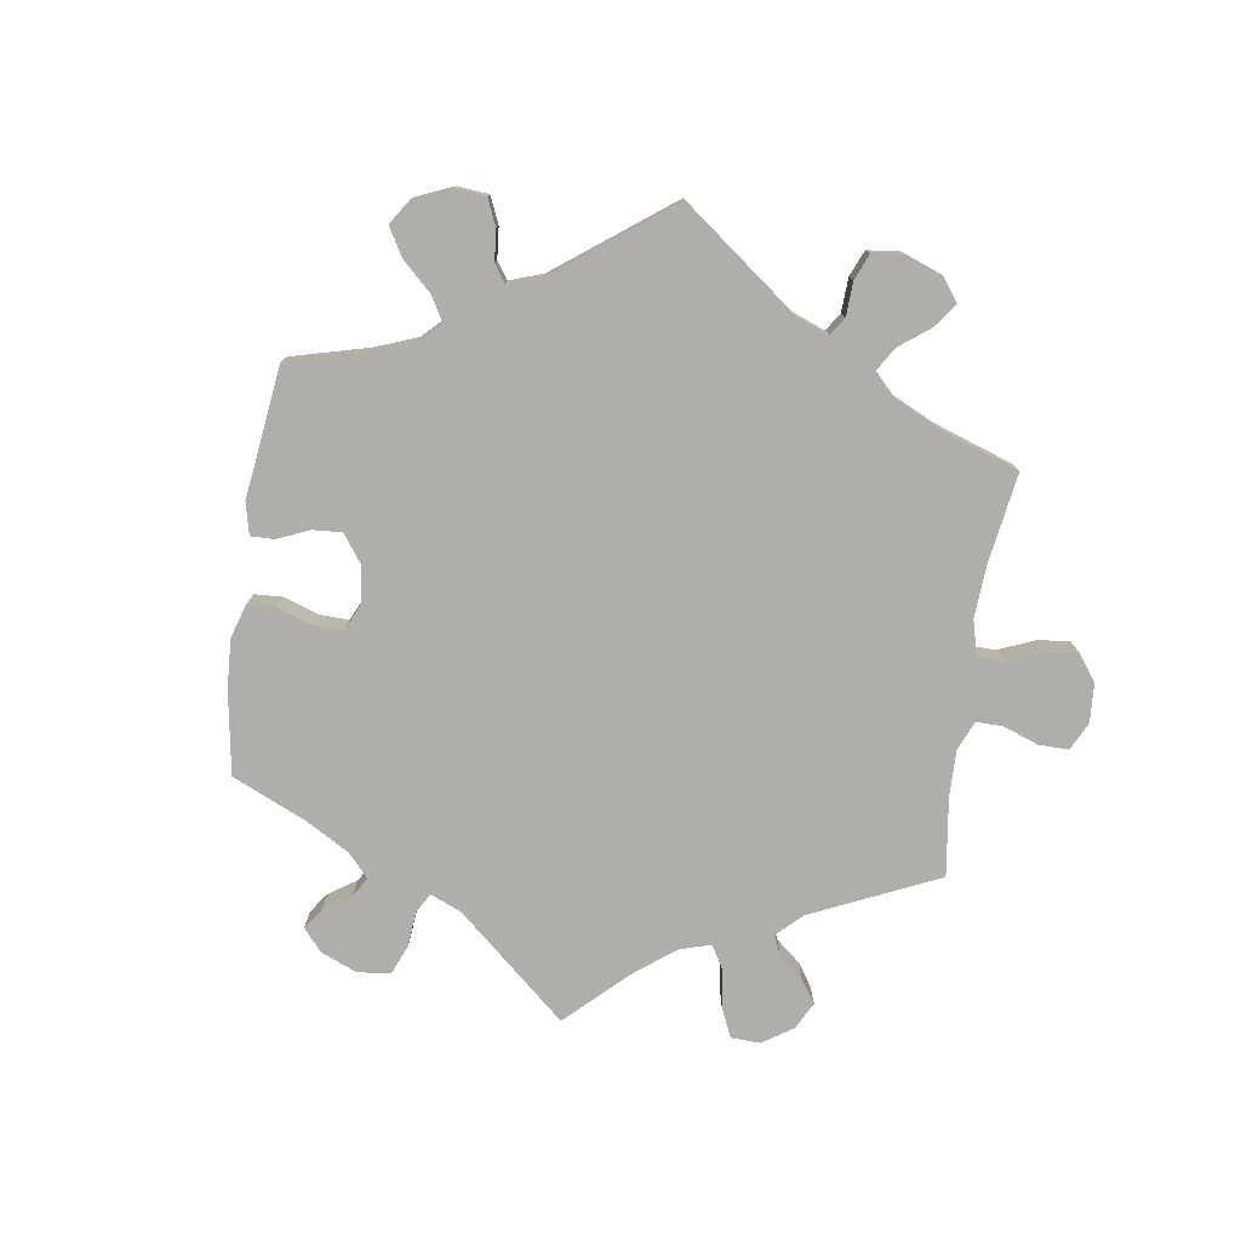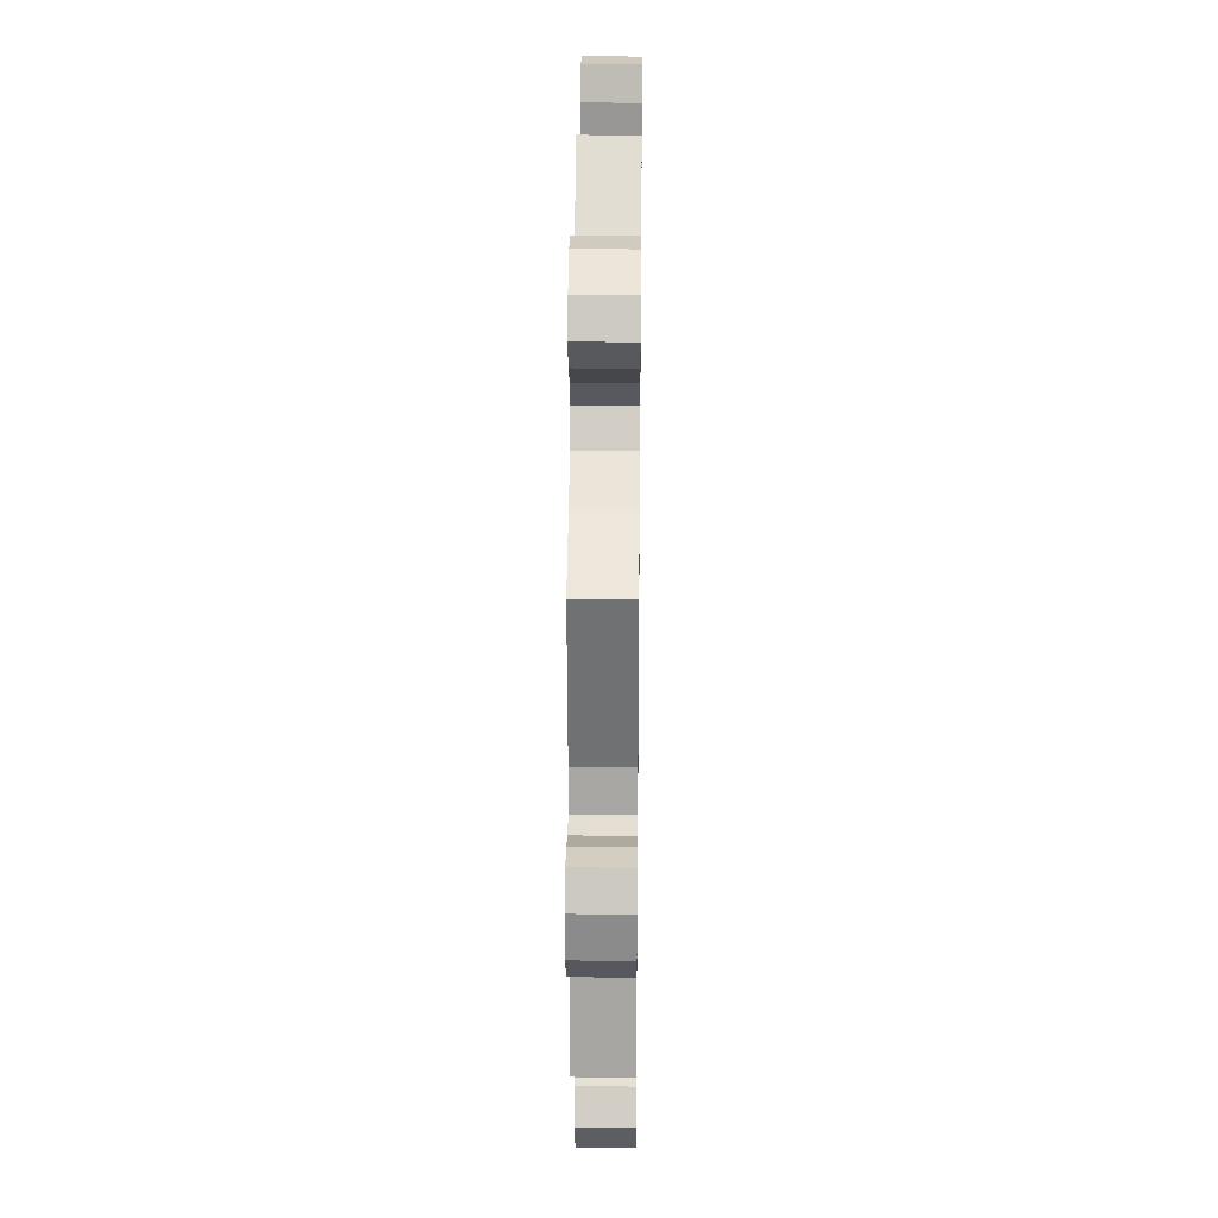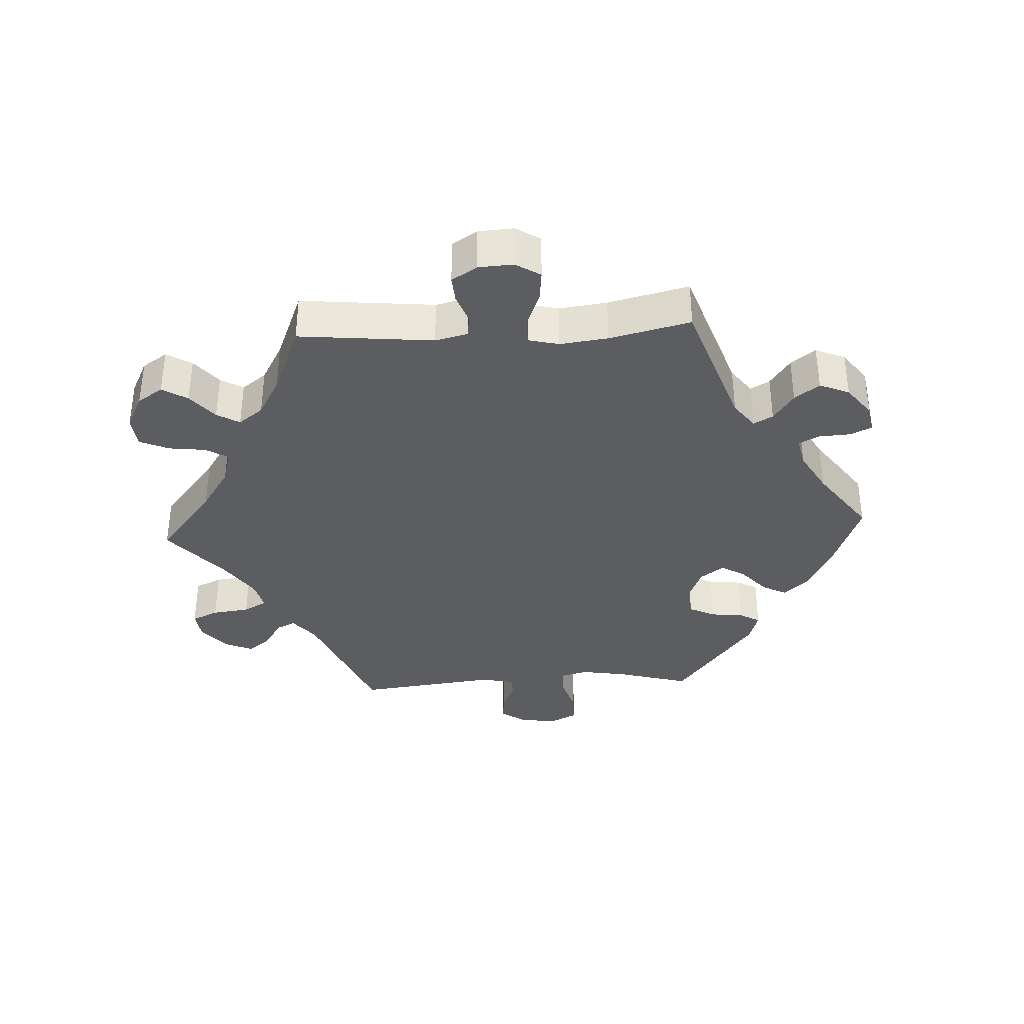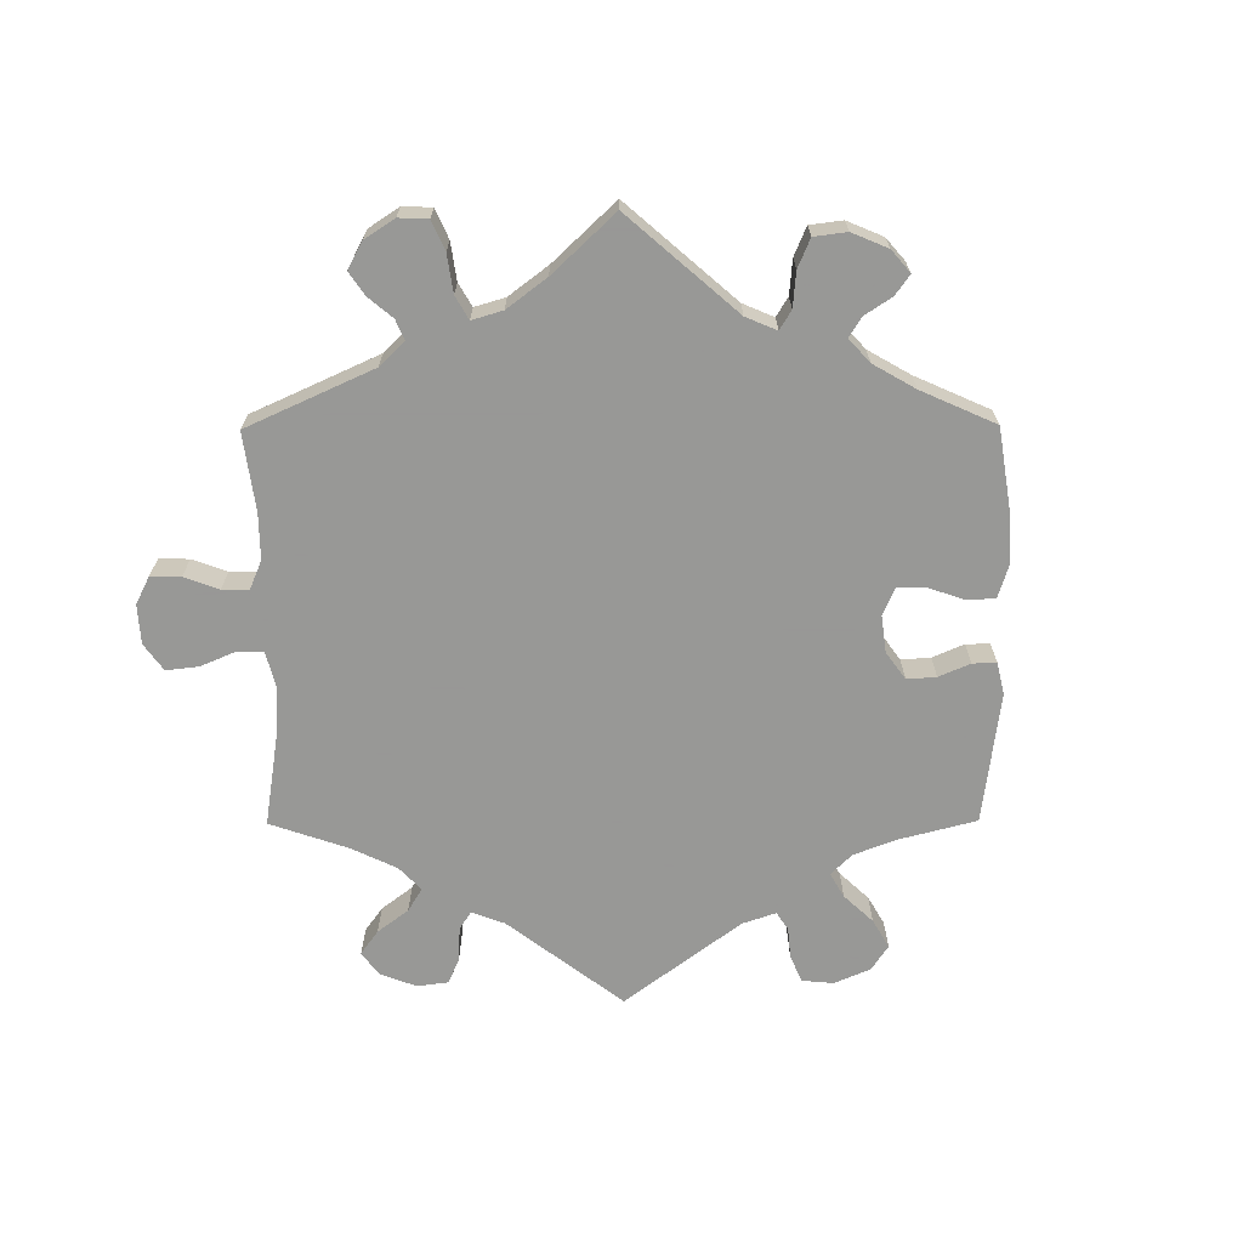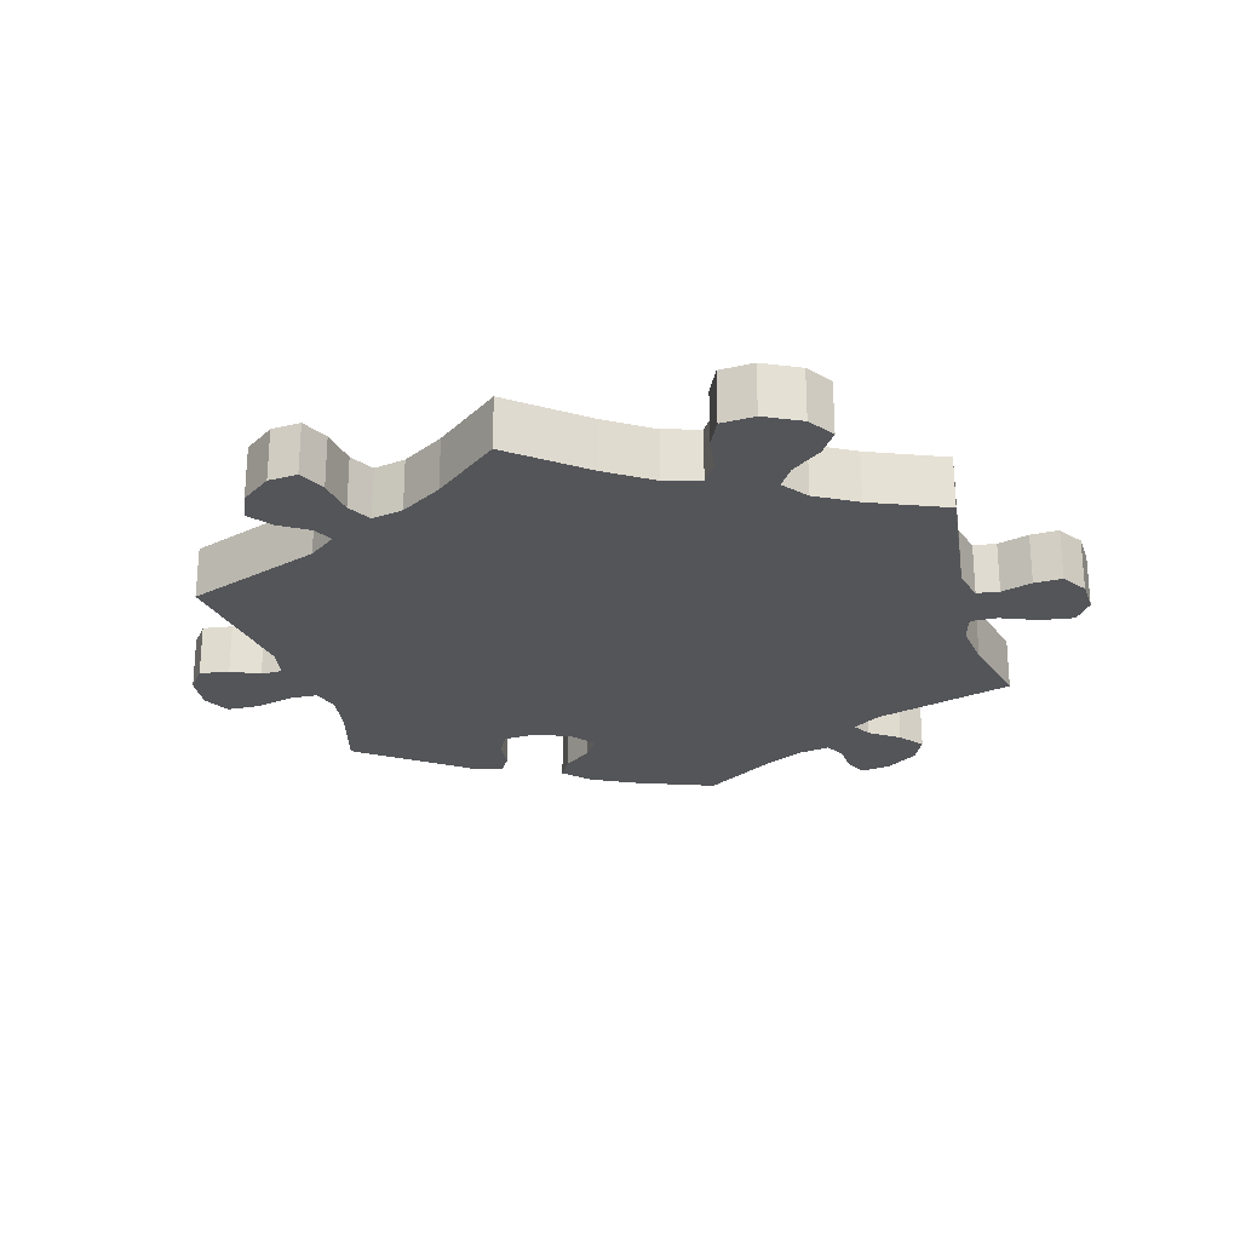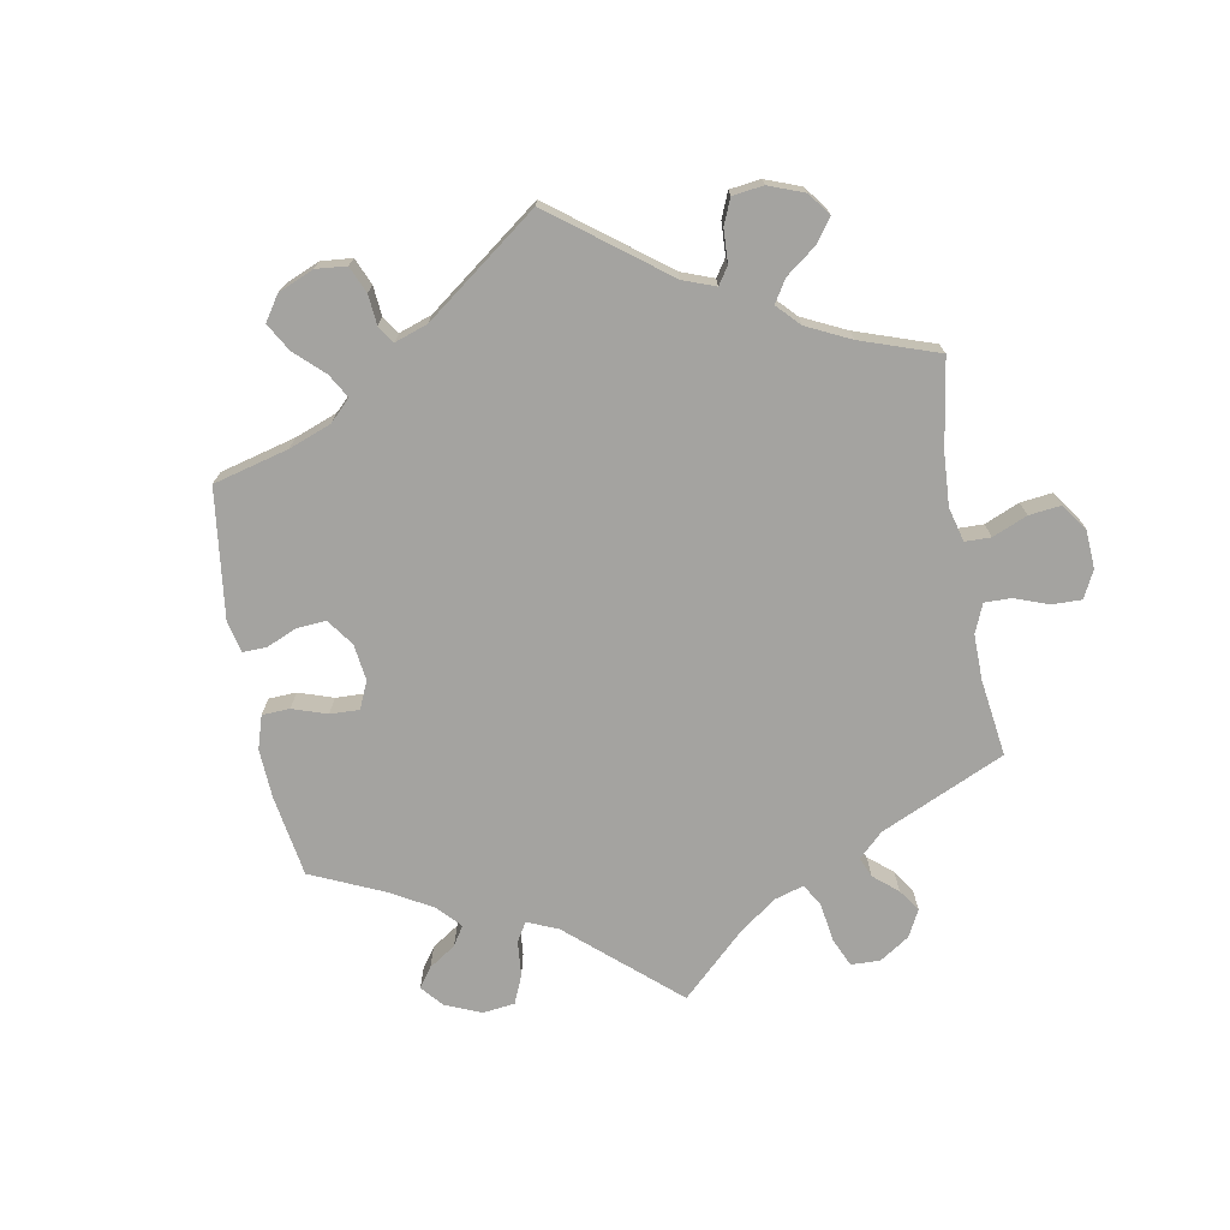
<metadata>
{"format":"obj","ext":"obj","renderer":"f3d","projection":"perspective","resolution":1024,"background":"white","views":[{"elev":-77.8,"azim":-68.4,"up":"+Y"},{"elev":29.2,"azim":90.7,"up":"+Z"},{"elev":-36.1,"azim":93.1,"up":"+Y"},{"elev":-68.4,"azim":120.3,"up":"+Y"},{"elev":-24.4,"azim":14.8,"up":"+Y"},{"elev":-73.0,"azim":-49.7,"up":"+Y"}]}
</metadata>
<code>
v 0.3 0.07 -0.358
v 0.26 0.07 -0.388
v 0.276 0.07 -0.417
v 0.319 0.07 -0.447
v 0.347 0.07 -0.484
v 0.328 0.07 -0.529
v 0.282 0.07 -0.564
v 0.24 0.07 -0.572
v 0.225 0.07 -0.539
v 0.222 0.07 -0.491
v 0.206 0.07 -0.461
v 0.161 0.07 -0.471
v 0.099 0.07 -0.507
v 0.001 0.07 -0.578
v -0.115 0.07 -0.534
v -0.18 0.07 -0.501
v -0.215 0.07 -0.463
v -0.196 0.07 -0.426
v -0.155 0.07 -0.39
v -0.132 0.07 -0.353
v -0.158 0.07 -0.317
v -0.209 0.07 -0.296
v -0.258 0.07 -0.301
v -0.277 0.07 -0.34
v -0.283 0.07 -0.39
v -0.3 0.07 -0.421
v -0.346 0.07 -0.407
v -0.501 0.07 -0.289
v -0.47 0.07 -0.177
v -0.459 0.07 -0.11
v -0.47 0.07 -0.068
v -0.511 0.07 -0.068
v -0.567 0.07 -0.085
v -0.615 0.07 -0.085
v -0.635 0.07 -0.045
v -0.628 0.07 0.012
v -0.601 0.07 0.05
v -0.558 0.07 0.045
v -0.517 0.07 0.026
v -0.486 0.07 0.028
v -0.476 0.07 0.079
v -0.501 0.07 0.289
v -0.305 0.07 0.371
v -0.265 0.07 0.404
v -0.279 0.07 0.432
v -0.321 0.07 0.459
v -0.346 0.07 0.492
v -0.328 0.07 0.535
v -0.284 0.07 0.571
v -0.242 0.07 0.576
v -0.224 0.07 0.536
v -0.217 0.07 0.48
v -0.198 0.07 0.445
v -0.153 0.07 0.456
v -0.093 0.07 0.497
v 0 0.07 0.578
v 0.104 0.07 0.494
v 0.169 0.07 0.451
v 0.22 0.07 0.437
v 0.24 0.07 0.47
v 0.247 0.07 0.526
v 0.266 0.07 0.57
v 0.314 0.07 0.575
v 0.366 0.07 0.549
v 0.391 0.07 0.511
v 0.368 0.07 0.473
v 0.326 0.07 0.438
v 0.306 0.07 0.404
v 0.334 0.07 0.367
v 0.393 0.07 0.334
v 0.501 0.07 0.29
v 0.481 0.07 0.087
v 0.493 0.07 0.038
v 0.525 0.07 0.034
v 0.569 0.07 0.05
v 0.609 0.07 0.053
v 0.633 0.07 0.015
v 0.636 0.07 -0.038
v 0.613 0.07 -0.075
v 0.566 0.07 -0.07
v 0.513 0.07 -0.049
v 0.474 0.07 -0.049
v 0.463 0.07 -0.095
v 0.472 0.07 -0.167
v 0.501 0.07 -0.289
v 0.3 0 -0.358
v 0.26 0 -0.388
v 0.276 0 -0.417
v 0.319 0 -0.447
v 0.347 0 -0.484
v 0.328 0 -0.529
v 0.282 0 -0.564
v 0.24 0 -0.572
v 0.225 0 -0.539
v 0.222 0 -0.491
v 0.206 0 -0.461
v 0.161 0 -0.471
v 0.099 0 -0.507
v 0.001 0 -0.578
v -0.115 0 -0.534
v -0.18 0 -0.501
v -0.215 0 -0.463
v -0.196 0 -0.426
v -0.155 0 -0.39
v -0.132 0 -0.353
v -0.158 0 -0.317
v -0.209 0 -0.296
v -0.258 0 -0.301
v -0.277 0 -0.34
v -0.283 0 -0.39
v -0.3 0 -0.421
v -0.346 0 -0.407
v -0.501 0 -0.289
v -0.47 0 -0.177
v -0.459 0 -0.11
v -0.47 0 -0.068
v -0.511 0 -0.068
v -0.567 0 -0.085
v -0.615 0 -0.085
v -0.635 0 -0.045
v -0.628 0 0.012
v -0.601 0 0.05
v -0.558 0 0.045
v -0.517 0 0.026
v -0.486 0 0.028
v -0.476 0 0.079
v -0.501 0 0.289
v -0.305 0 0.371
v -0.265 0 0.404
v -0.279 0 0.432
v -0.321 0 0.459
v -0.346 0 0.492
v -0.328 0 0.535
v -0.284 0 0.571
v -0.242 0 0.576
v -0.224 0 0.536
v -0.217 0 0.48
v -0.198 0 0.445
v -0.153 0 0.456
v -0.093 0 0.497
v 0 0 0.578
v 0.104 0 0.494
v 0.169 0 0.451
v 0.22 0 0.437
v 0.24 0 0.47
v 0.247 0 0.526
v 0.266 0 0.57
v 0.314 0 0.575
v 0.366 0 0.549
v 0.391 0 0.511
v 0.368 0 0.473
v 0.326 0 0.438
v 0.306 0 0.404
v 0.334 0 0.367
v 0.393 0 0.334
v 0.501 0 0.29
v 0.481 0 0.087
v 0.493 0 0.038
v 0.525 0 0.034
v 0.569 0 0.05
v 0.609 0 0.053
v 0.633 0 0.015
v 0.636 0 -0.038
v 0.613 0 -0.075
v 0.566 0 -0.07
v 0.513 0 -0.049
v 0.474 0 -0.049
v 0.463 0 -0.095
v 0.472 0 -0.167
v 0.501 0 -0.289
f 84 85 1
f 83 84 1 2
f 82 83 2
f 78 79 80 81
f 78 81 82
f 77 78 82
f 74 75 76 77
f 73 74 77 82
f 72 73 82 2
f 70 71 72 2
f 64 65 66 67
f 64 67 68
f 63 64 68
f 60 61 62 63
f 59 60 63 68
f 58 59 68 69
f 55 56 57
f 54 55 57 58
f 53 54 58 69
f 49 50 51 52
f 49 52 53
f 48 49 53
f 45 46 47 48
f 44 45 48 53
f 43 44 53 69
f 41 42 43 69
f 36 37 38 39
f 36 39 40
f 35 36 40
f 32 33 34 35
f 31 32 35 40
f 30 31 40 41
f 26 27 28 29
f 24 25 26 29
f 23 24 29 30
f 22 23 30 41
f 16 17 18 19
f 16 19 20
f 13 14 15 16
f 12 13 16 20
f 11 12 20 21
f 7 8 9 10
f 7 10 11
f 6 7 11
f 3 4 5 6
f 2 3 6 11
f 22 41 69 70
f 21 22 70
f 2 11 21 70
f 86 170 169
f 87 86 169 168
f 87 168 167
f 166 165 164 163
f 167 166 163
f 167 163 162
f 162 161 160 159
f 167 162 159 158
f 87 167 158 157
f 87 157 156 155
f 152 151 150 149
f 153 152 149
f 153 149 148
f 148 147 146 145
f 153 148 145 144
f 154 153 144 143
f 142 141 140
f 143 142 140 139
f 154 143 139 138
f 137 136 135 134
f 138 137 134
f 138 134 133
f 133 132 131 130
f 138 133 130 129
f 154 138 129 128
f 154 128 127 126
f 124 123 122 121
f 125 124 121
f 125 121 120
f 120 119 118 117
f 125 120 117 116
f 126 125 116 115
f 114 113 112 111
f 114 111 110 109
f 115 114 109 108
f 126 115 108 107
f 104 103 102 101
f 105 104 101
f 101 100 99 98
f 105 101 98 97
f 106 105 97 96
f 95 94 93 92
f 96 95 92
f 96 92 91
f 91 90 89 88
f 96 91 88 87
f 155 154 126 107
f 155 107 106
f 155 106 96 87
f 1 86 87 2
f 2 87 88 3
f 3 88 89 4
f 4 89 90 5
f 5 90 91 6
f 6 91 92 7
f 7 92 93 8
f 8 93 94 9
f 9 94 95 10
f 10 95 96 11
f 11 96 97 12
f 12 97 98 13
f 13 98 99 14
f 14 99 100 15
f 15 100 101 16
f 16 101 102 17
f 17 102 103 18
f 18 103 104 19
f 19 104 105 20
f 20 105 106 21
f 21 106 107 22
f 22 107 108 23
f 23 108 109 24
f 24 109 110 25
f 25 110 111 26
f 26 111 112 27
f 27 112 113 28
f 28 113 114 29
f 29 114 115 30
f 30 115 116 31
f 31 116 117 32
f 32 117 118 33
f 33 118 119 34
f 34 119 120 35
f 35 120 121 36
f 36 121 122 37
f 37 122 123 38
f 38 123 124 39
f 39 124 125 40
f 40 125 126 41
f 41 126 127 42
f 42 127 128 43
f 43 128 129 44
f 44 129 130 45
f 45 130 131 46
f 46 131 132 47
f 47 132 133 48
f 48 133 134 49
f 49 134 135 50
f 50 135 136 51
f 51 136 137 52
f 52 137 138 53
f 53 138 139 54
f 54 139 140 55
f 55 140 141 56
f 56 141 142 57
f 57 142 143 58
f 58 143 144 59
f 59 144 145 60
f 60 145 146 61
f 61 146 147 62
f 62 147 148 63
f 63 148 149 64
f 64 149 150 65
f 65 150 151 66
f 66 151 152 67
f 67 152 153 68
f 68 153 154 69
f 69 154 155 70
f 70 155 156 71
f 71 156 157 72
f 72 157 158 73
f 73 158 159 74
f 74 159 160 75
f 75 160 161 76
f 76 161 162 77
f 77 162 163 78
f 78 163 164 79
f 79 164 165 80
f 80 165 166 81
f 81 166 167 82
f 82 167 168 83
f 83 168 169 84
f 84 169 170 85
f 85 170 86 1

</code>
